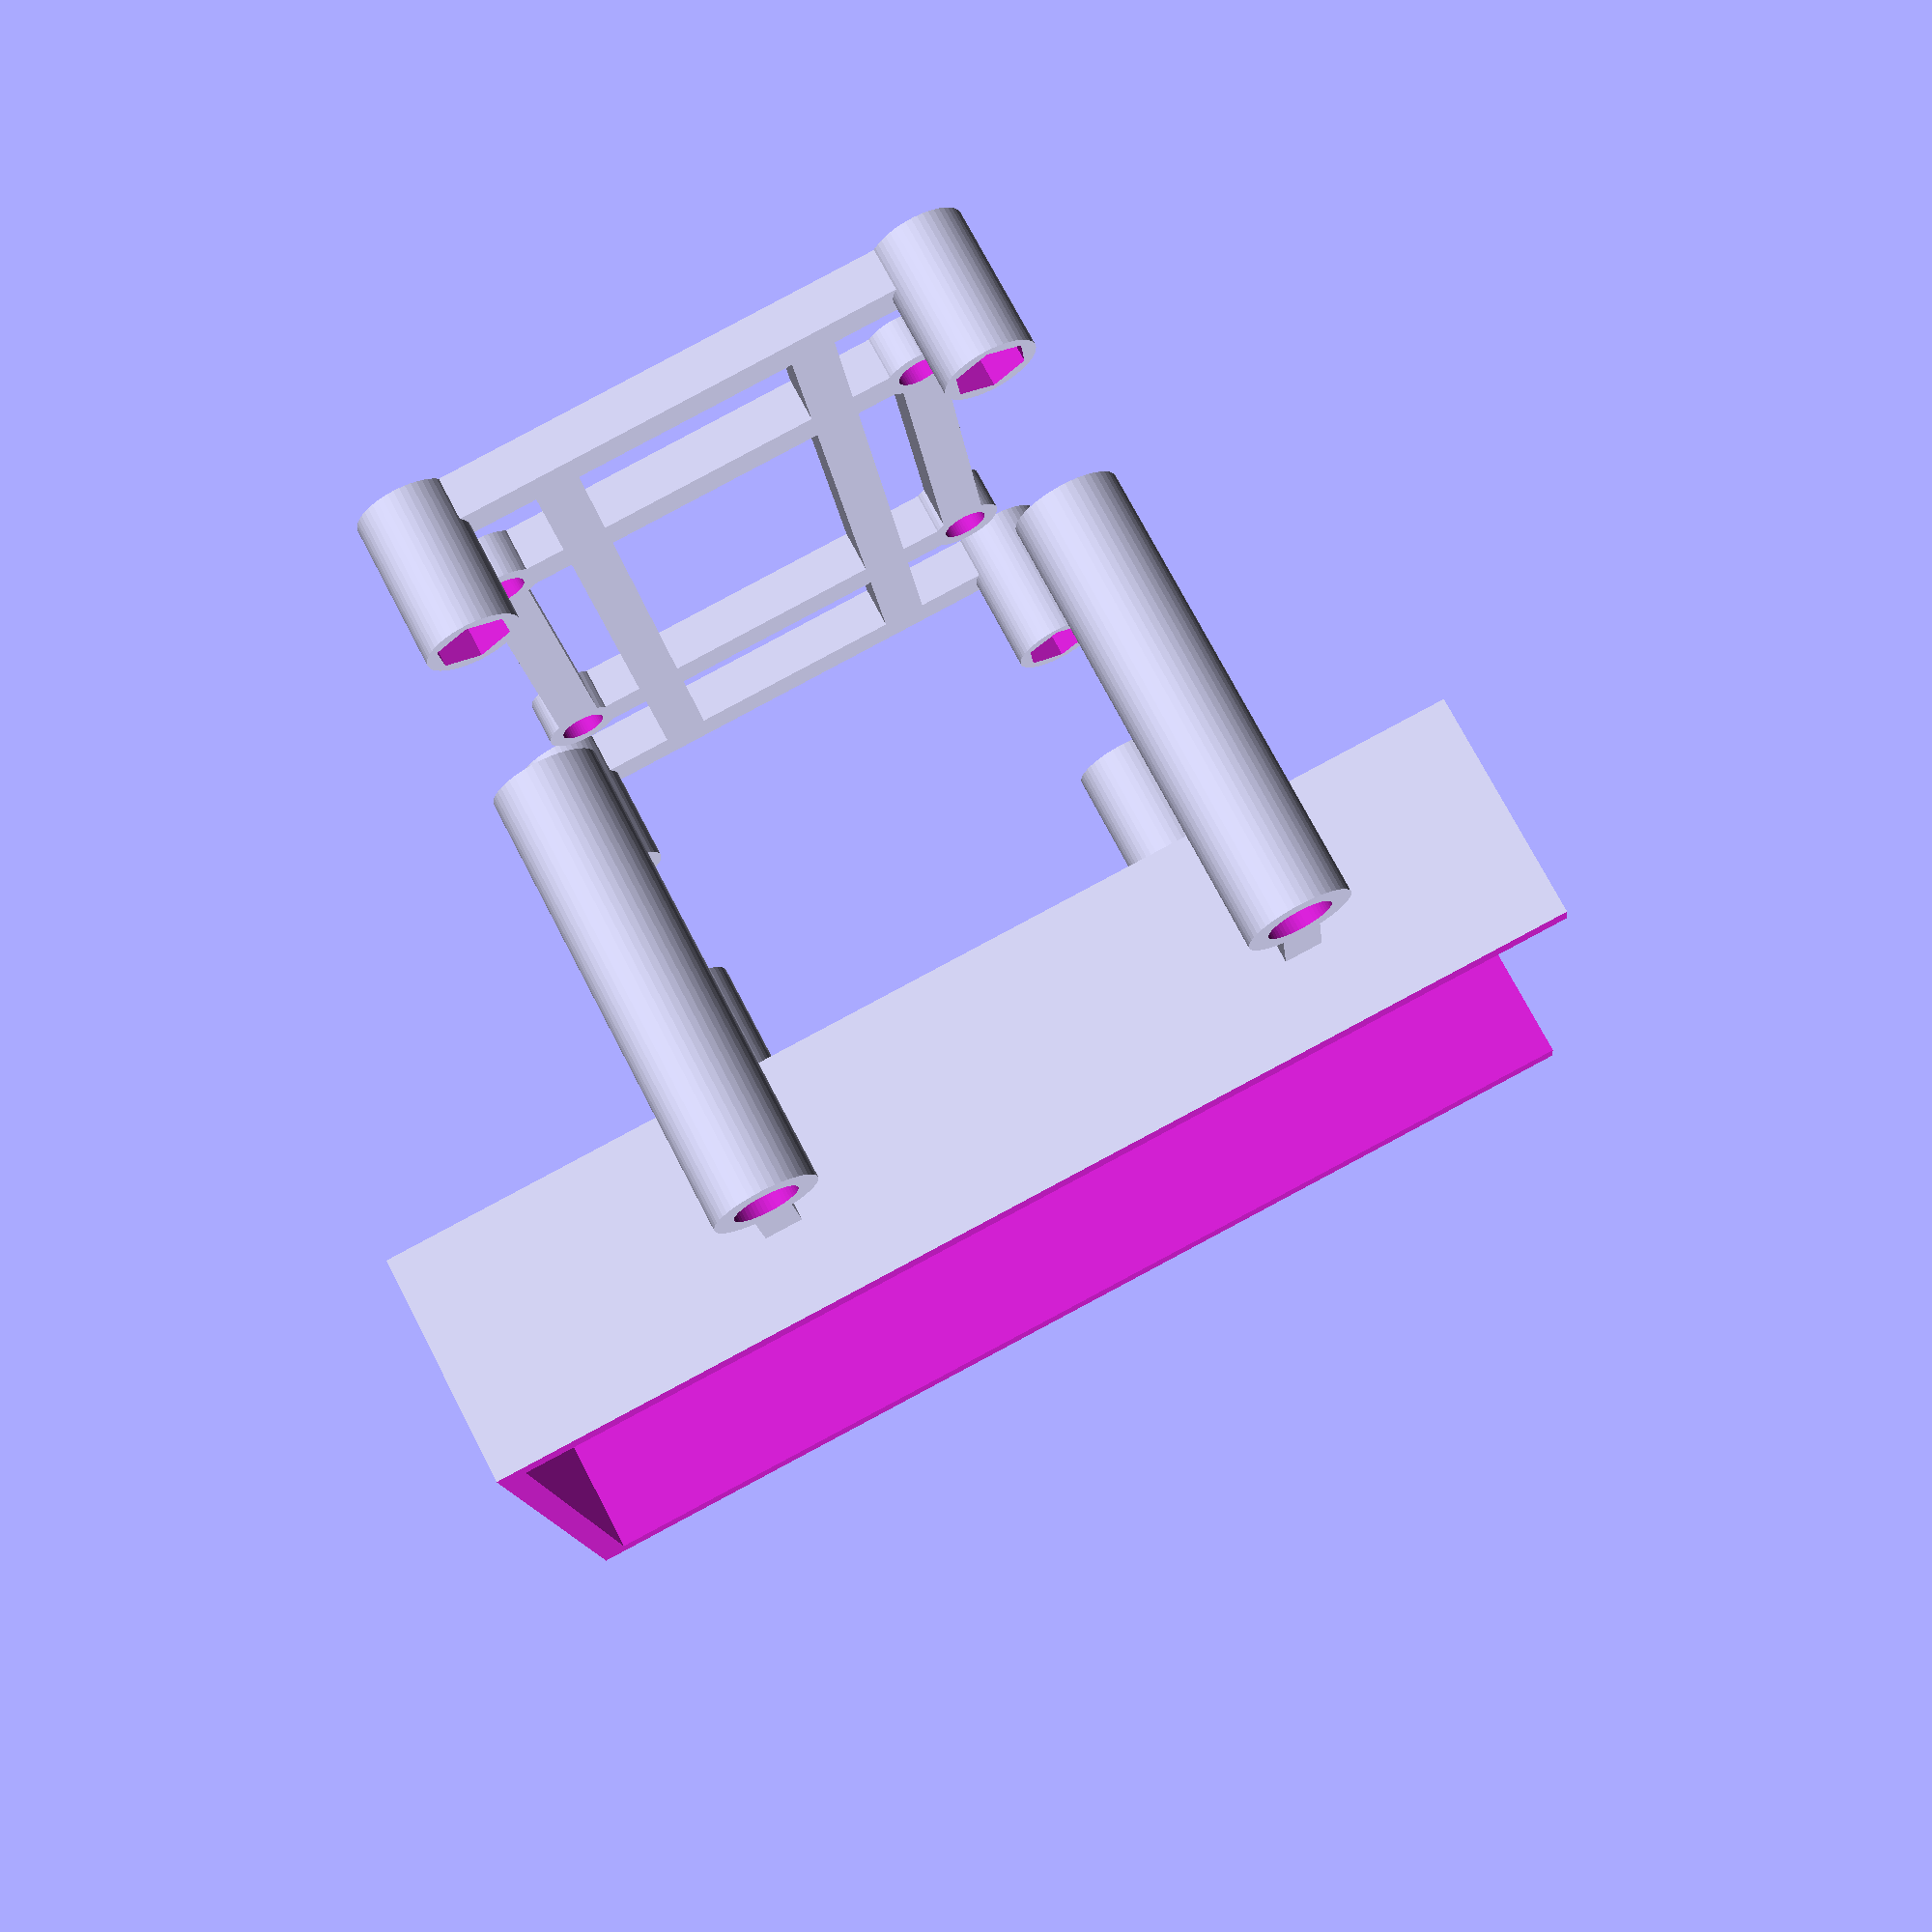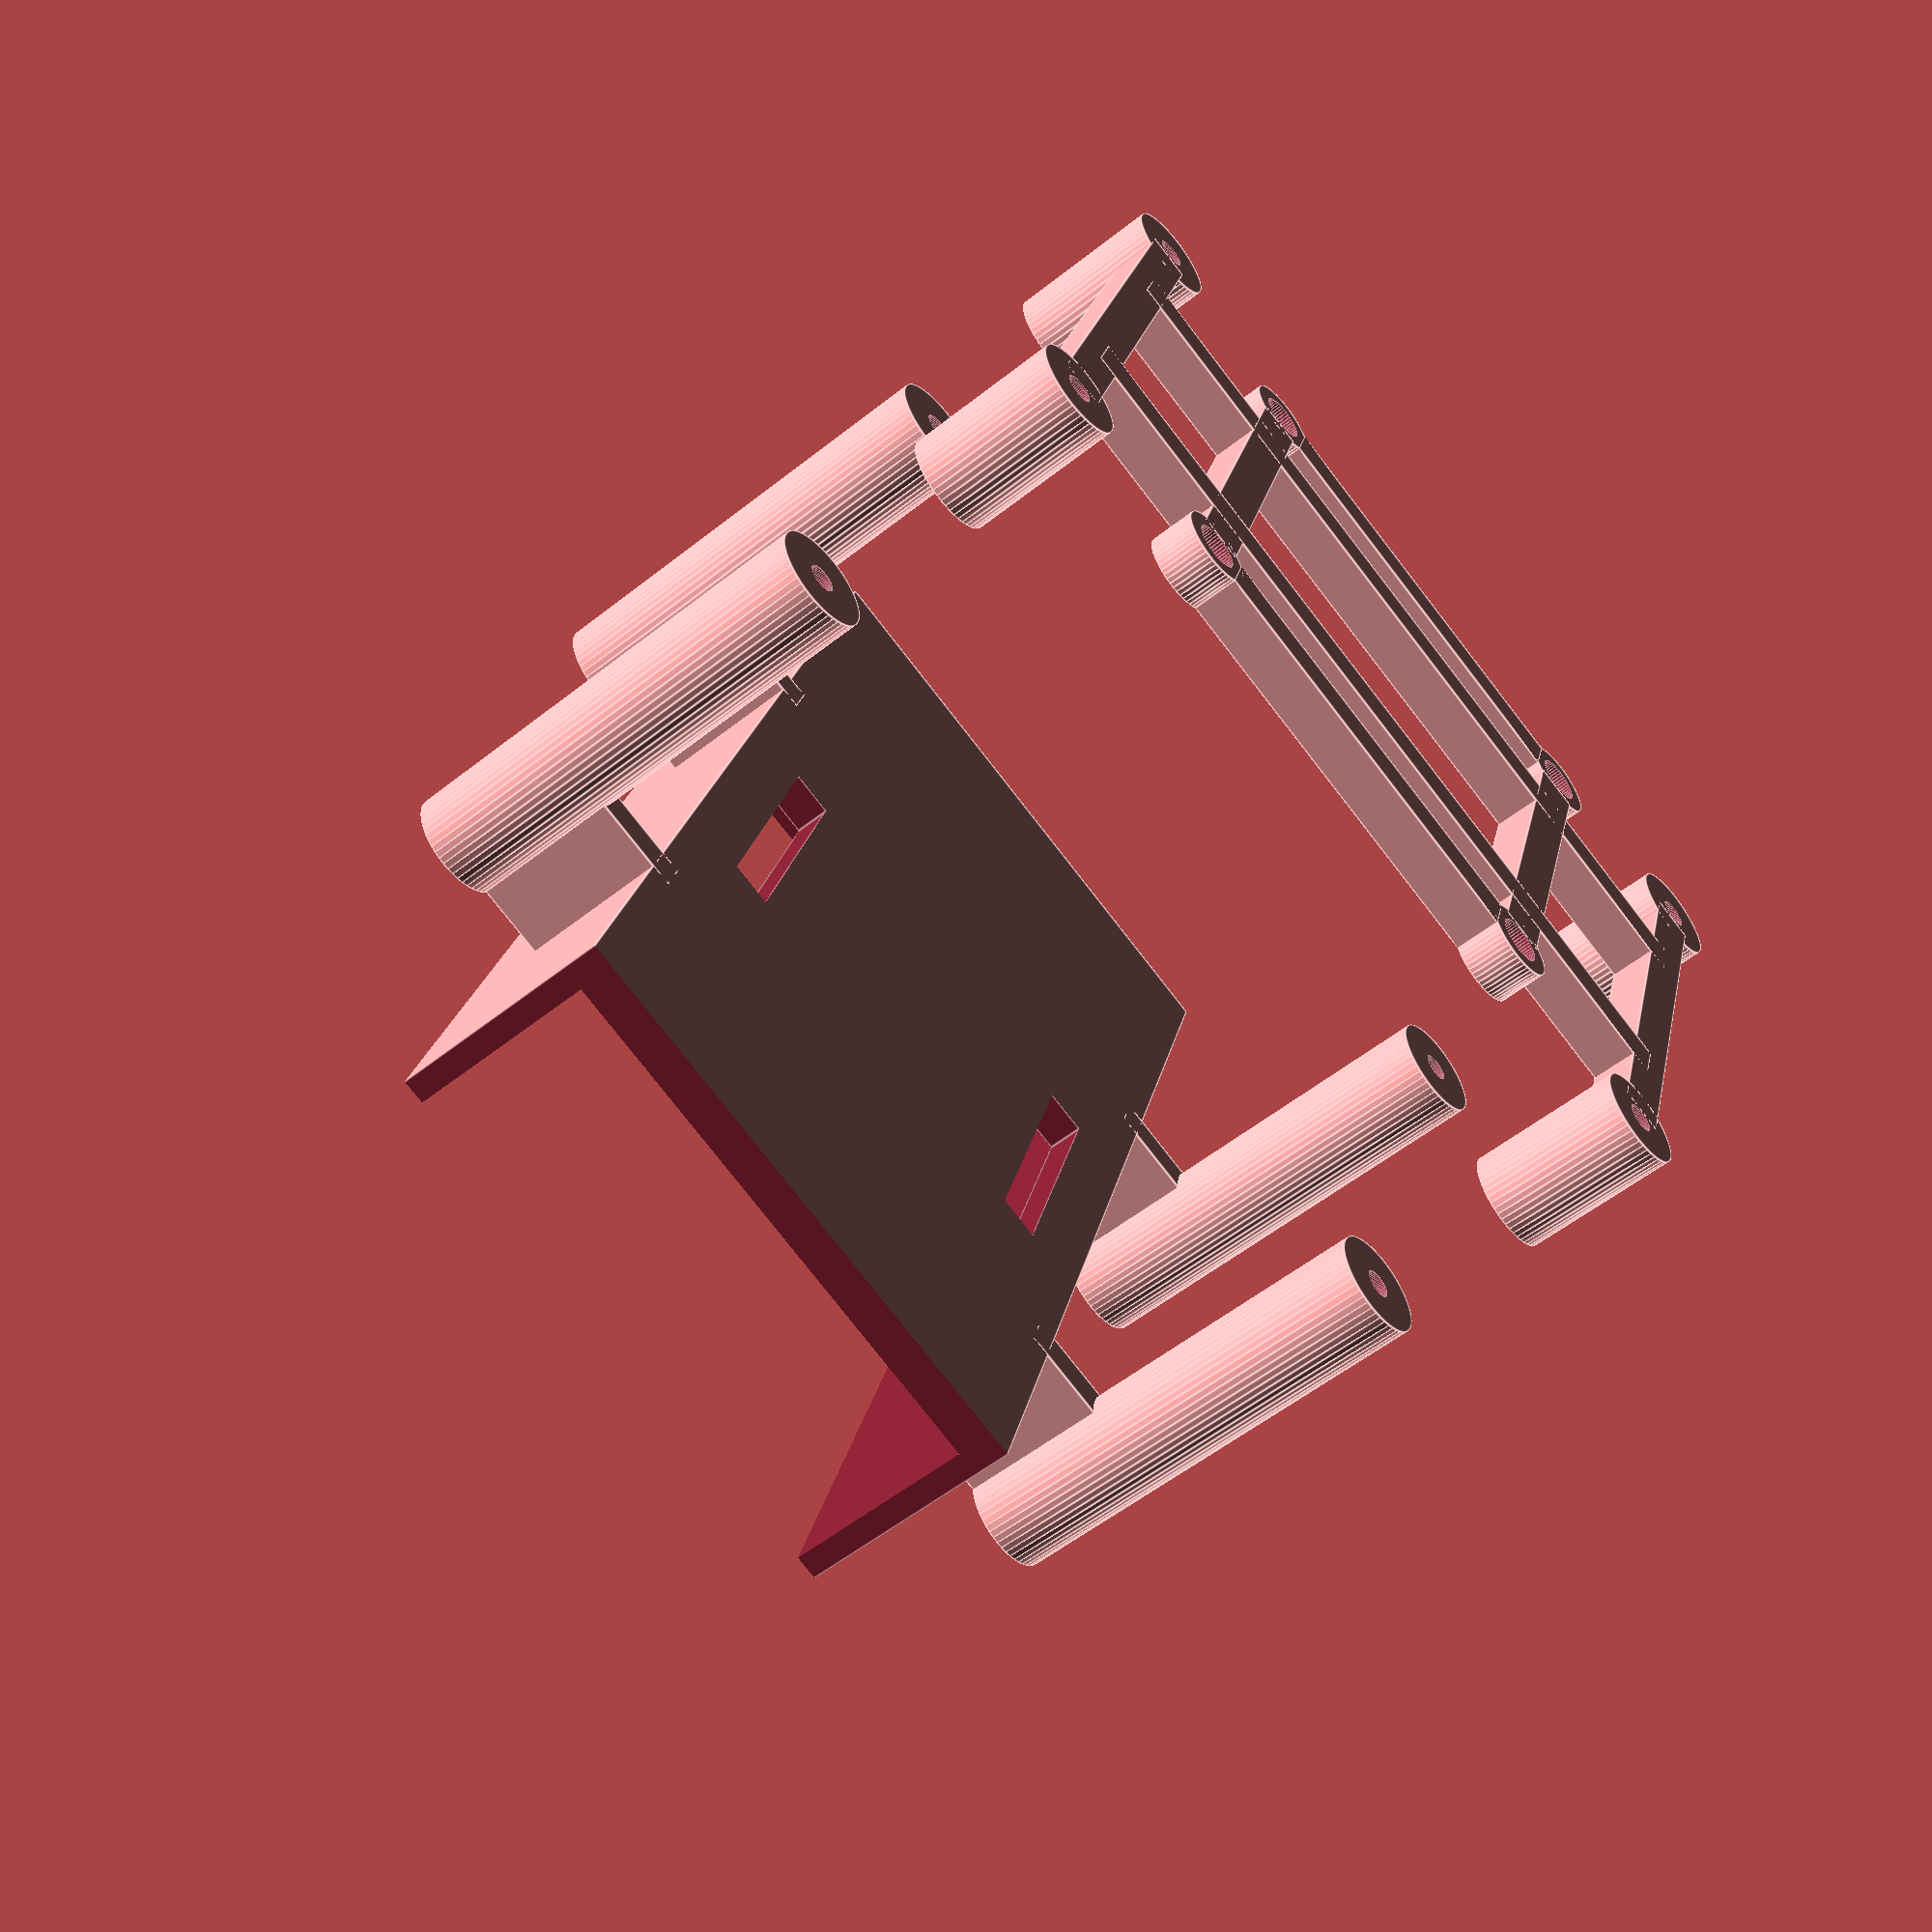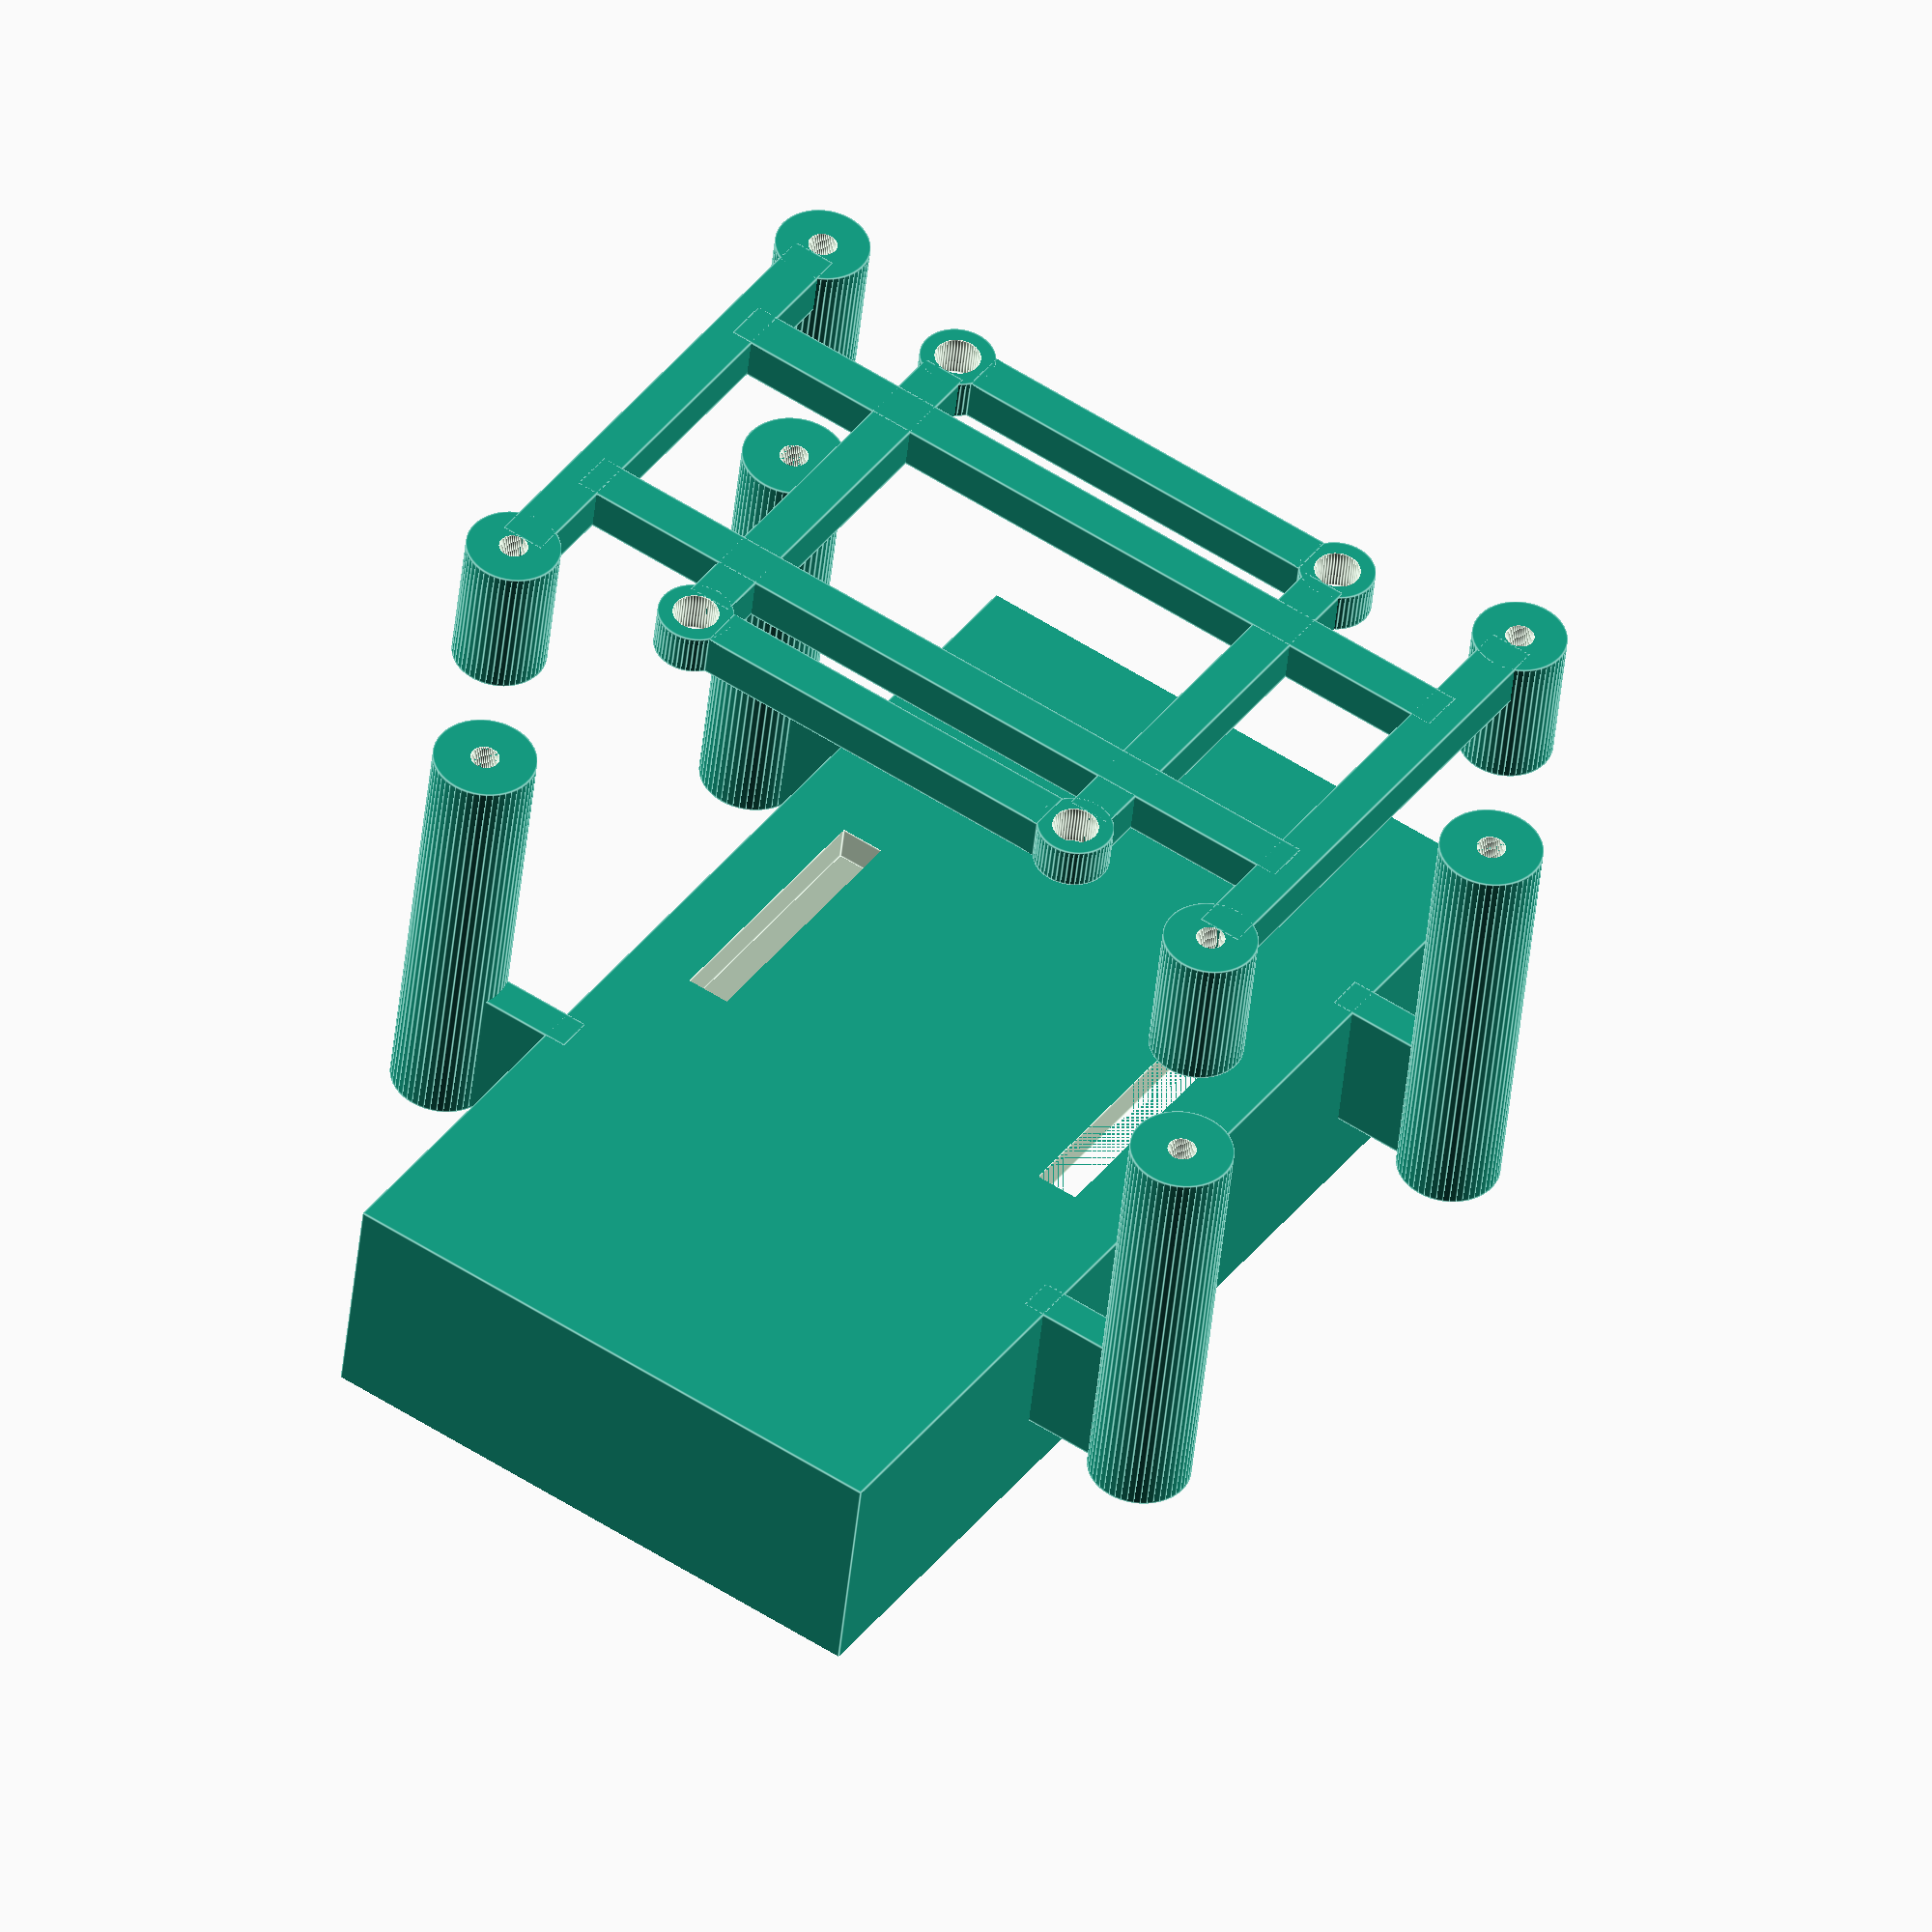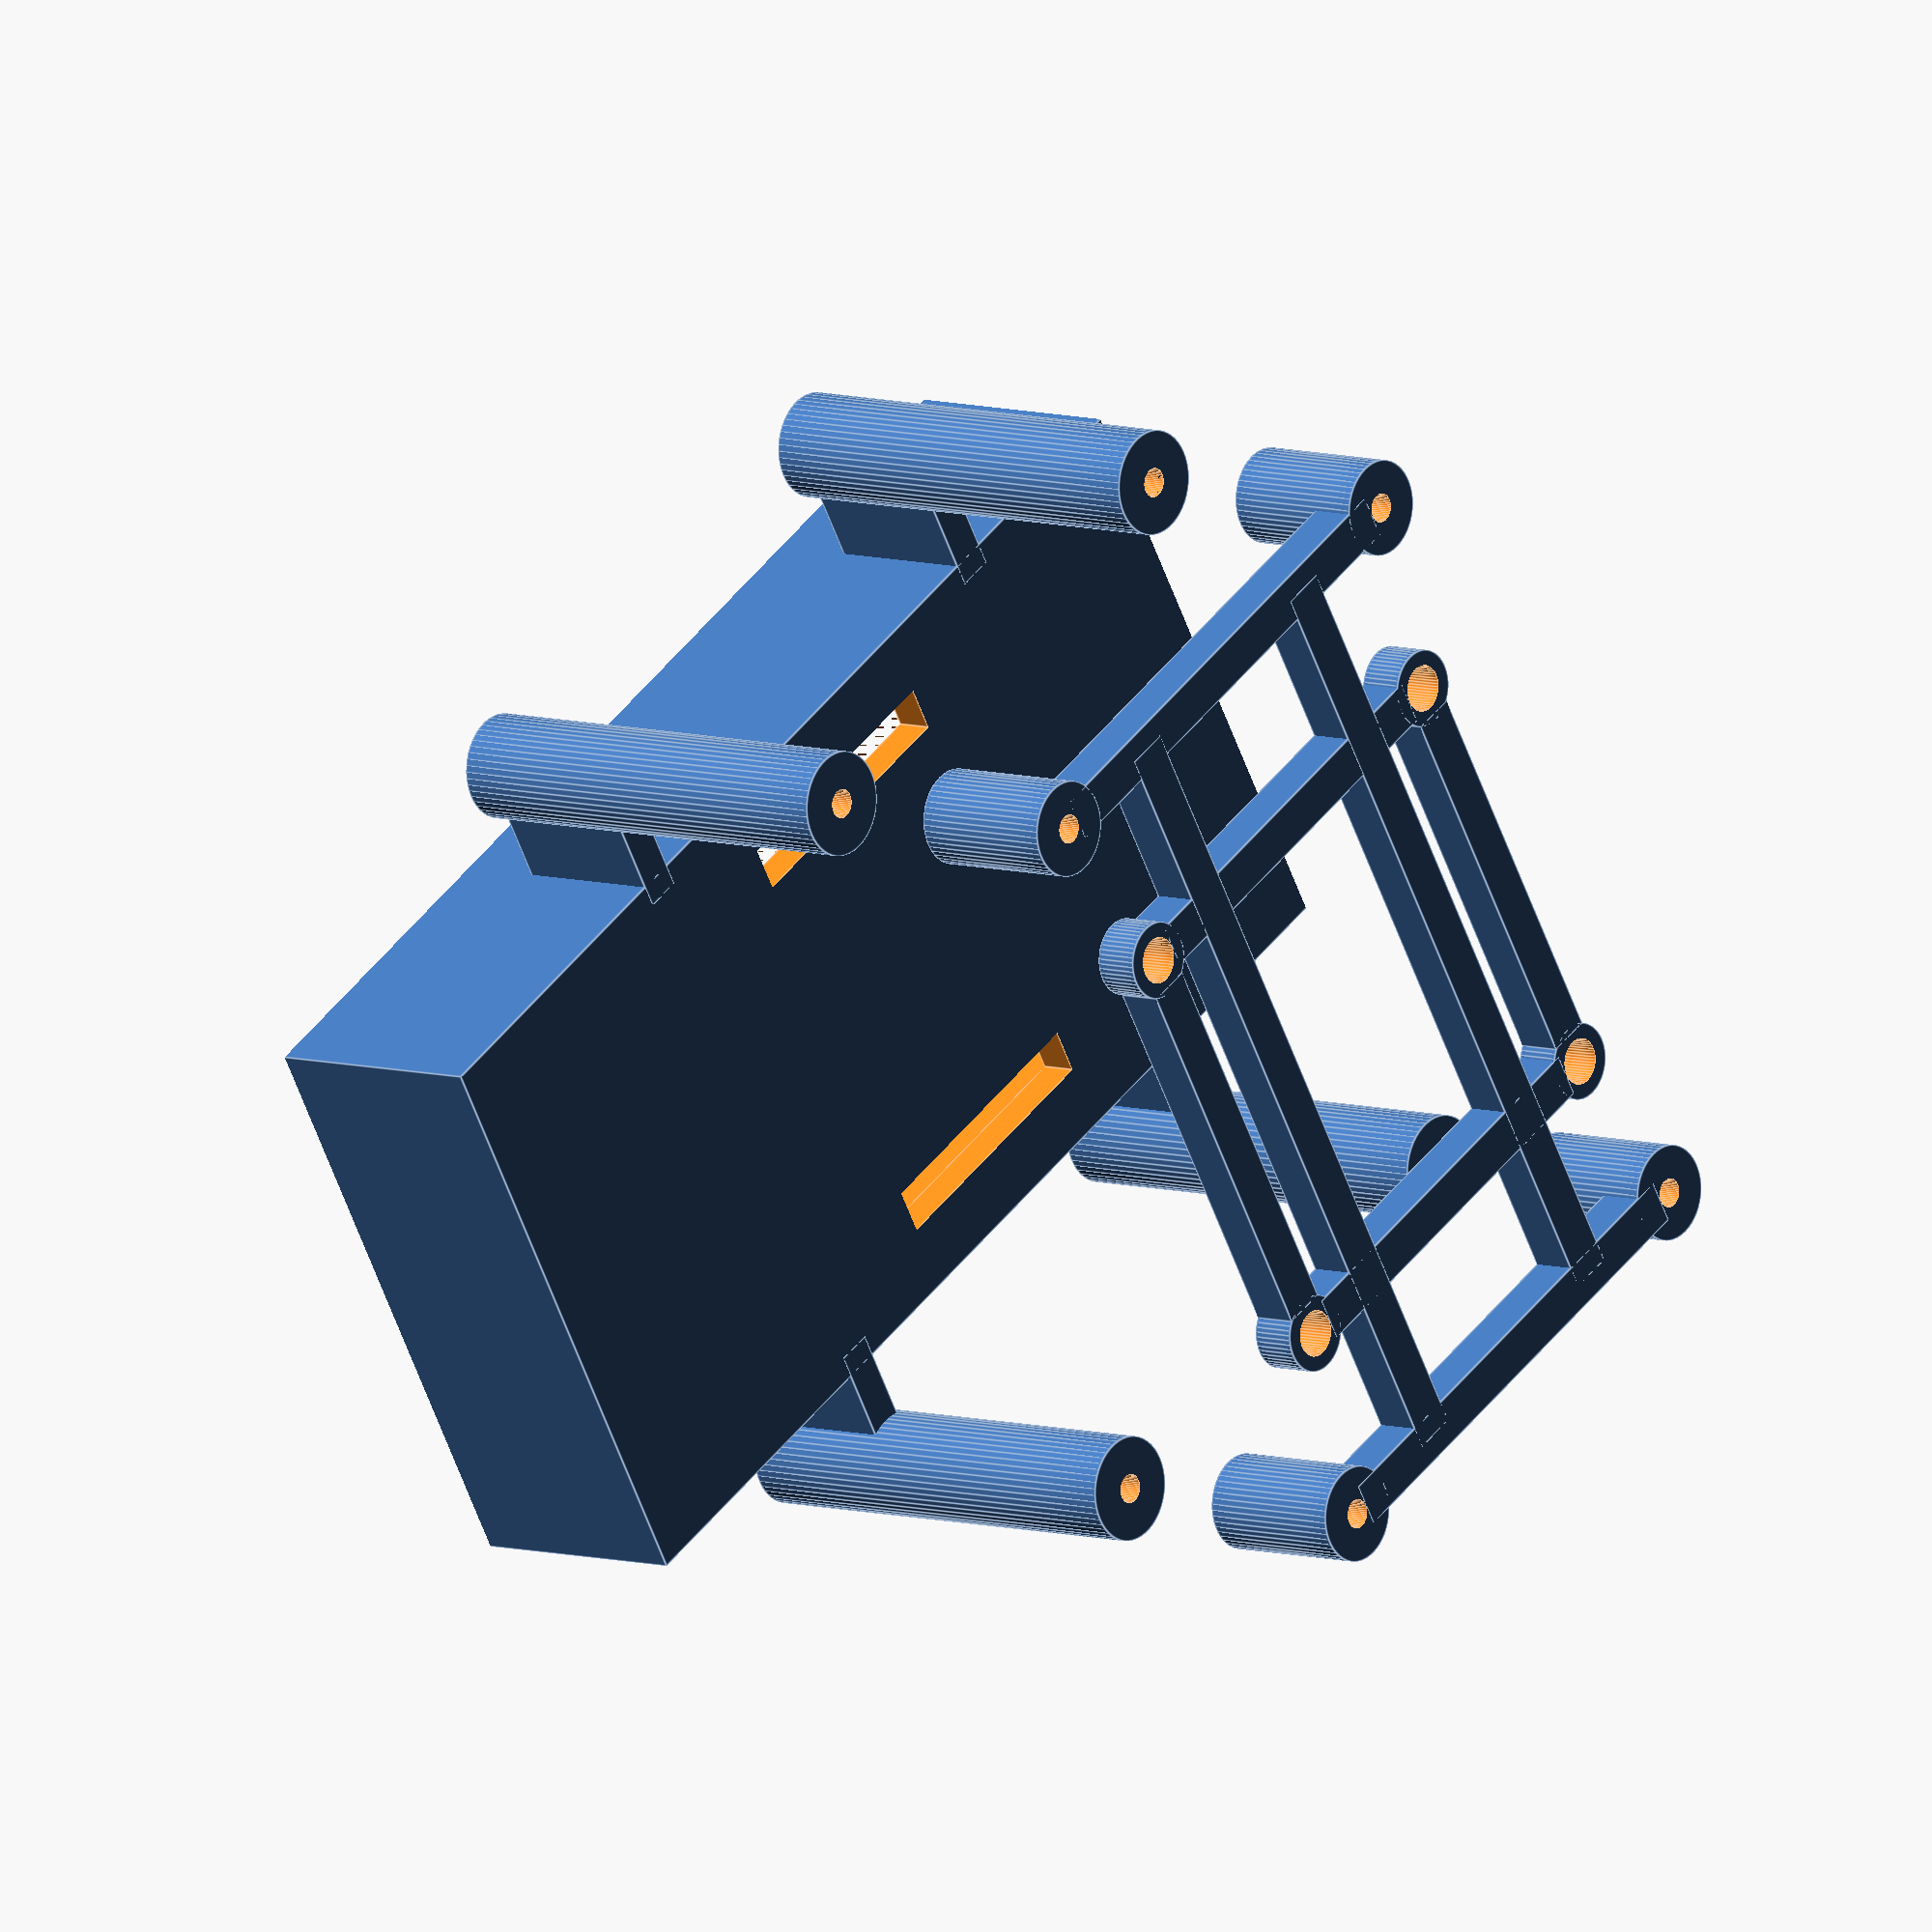
<openscad>
$fn = 50;

// Parameters
frame_w = 30.5;
frame_d = 30.5;
frame_h = 3;
screw_w = 1.95;
screw_h = 2.0;
fcu_w = 56.0;
fcu_d = 36.0;
fcu_h = 2.0;
support_w = 3.0;
raise_h = frame_h + 8.0;
batt_w = 76.0;
batt_d = 35.0;
batt_h = 26.0;

module lipo_battery(c=[0.4, 0.4, 0.4]) {
  color(c)
    cube([batt_w, batt_d, batt_h], center=true);
}

module standoff(standoff_thickness, screw_w, screw_h, cst=false, center=true) {
  standoff_r = (screw_w / 2.0) + standoff_thickness;
  difference() {
    cylinder(h=screw_h, r=standoff_r, center=center);
    cylinder(h=screw_h * 1.01, r=screw_w / 2.0, center=center);

    if (cst) {
      nut_h = 2.0;
      nut_w = 5.2;
      translate([0.0, 0.0, screw_h / 2.0 - nut_h / 2.0]) {
        cylinder(h=nut_h + 0.1, r=nut_w / 2.0, $fn=6, center=true);
      }
    }
  }
}

module base(frame_w, frame_d, frame_h, screw_w, screw_h) {
  // Stand-offs
  standoff_thickness = 1.0;
  translate([frame_w / 2.0, frame_d / 2.0, screw_h / 2.0])
    standoff(standoff_thickness, screw_w, screw_h);
  translate([-frame_w / 2.0, frame_d / 2.0, screw_h / 2.0])
    standoff(standoff_thickness, screw_w, screw_h);
  translate([frame_w / 2.0, -frame_d / 2.0, screw_h / 2.0])
    standoff(standoff_thickness, screw_w, screw_h);
  translate([-frame_w / 2.0, -frame_d / 2.0, screw_h / 2.0])
    standoff(standoff_thickness, screw_w, screw_h);

  // Supports
  standoff_r = (screw_w / 2.0) + standoff_thickness;
  bar_w = frame_w - (2.0 * standoff_r) + 1.0;
  bar_d = frame_d - screw_w;

  translate([frame_w / 2.0, 0.0, frame_h / 2.0])
    cube([support_w, bar_d, frame_h], center=true);
  translate([-frame_w / 2.0, 0.0, frame_h / 2.0])
    cube([support_w, bar_d, frame_h], center=true);

  translate([-0.0, frame_d / 2.0, frame_h / 2.0])
    cube([bar_w, support_w, frame_h], center=true);
  translate([0.0, -frame_d / 2.0, frame_h / 2.0])
    cube([bar_w, support_w, frame_h], center=true);
}

module fcu_holder(frame_w, frame_d, frame_h, screw_w, screw_h) {
  // Stand-offs
  standoff_thickness = 2.2;
  translate([frame_w / 2.0, frame_d / 2.0, screw_h / 2.0])
    standoff(standoff_thickness, screw_w, screw_h, 1);
  translate([-frame_w / 2.0, frame_d / 2.0, screw_h / 2.0])
    standoff(standoff_thickness, screw_w, screw_h, 1);
  translate([frame_w / 2.0, -frame_d / 2.0, screw_h / 2.0])
    standoff(standoff_thickness, screw_w, screw_h, 1);
  translate([-frame_w / 2.0, -frame_d / 2.0, screw_h / 2.0])
    standoff(standoff_thickness, screw_w, screw_h, 1);

  // Supports
  standoff_r = (screw_w / 2.0) + standoff_thickness;
  // bar_w = frame_w - (2.0 * standoff_r) + 1.0;
  bar_w = frame_w;
  bar_d = frame_d - screw_w;

  translate([frame_w / 2.0, 0.0, frame_h / 2.0])
    cube([support_w, bar_d, frame_h], center=true);
  translate([-frame_w / 2.0, 0.0, frame_h / 2.0])
    cube([support_w, bar_d, frame_h], center=true);

  translate([-0.0, frame_d / 4.0, frame_h / 2.0])
    cube([bar_w, support_w, frame_h], center=true);
  translate([0.0, -frame_d / 4.0, frame_h / 2.0])
    cube([bar_w, support_w, frame_h], center=true);
}

module battery_holder() {
  padding = 5.0;

  translate([0.0, 0.0, (batt_h + padding) / 2.0])
    difference() {
      // Body
      cube([batt_w + padding, batt_d + padding, batt_h + padding], center=true);

      // Hull cut
      cube([batt_w + padding / 3.0, batt_d + padding / 3.0, batt_h], center=true);
      translate([0.0, 0.0, batt_h / 2.0])
        cube([batt_w + padding + 1.0, batt_d + padding + 1.0, batt_h], center=true);

      // End cut
      translate([(batt_w + padding / 2.0) / 2.0, 0.0, -(batt_h / 2.0 + padding / 2.0) / 2.0])
        cube([12.0, batt_d + padding + 0.01, batt_h - padding], center=true);

      // Battery strap cut
      translate([0.0, -14.0, -batt_h / 2.0 - padding / 4.0])
        cube([18, 3, padding / 2.0 + 0.01], center=true);
      translate([0.0, 14.0, -batt_h / 2.0 - padding / 4.0])
        cube([18, 3, padding / 2.0 + 0.01], center=true);
    }

  // Battery Stand-offs
  standoff_thickness = 2.5;
  standoff_r = (screw_w / 2.0) + standoff_thickness;
  standoff_h = 30.0;
  positions = [
    [fcu_d / 2.0, fcu_w / 2.0, standoff_h / 2.0 - 20.0],
    [fcu_d / 2.0, -fcu_w / 2.0, standoff_h / 2.0 - 20.0],
    [-fcu_d / 2.0, -fcu_w / 2.0, standoff_h / 2.0 - 20.0],
    [-fcu_d / 2.0, fcu_w / 2.0, standoff_h / 2.0 - 20.0]
  ];
  for (pos = positions) {
    translate(pos) {
      difference() {
        cylinder(h=standoff_h, r=standoff_r, center=true);

        translate([0.0, 0.0, standoff_h / 2.0 - 10])
          cylinder(h=20 + 0.01, r=4.3 / 2.0, center=true);

        cylinder(h=standoff_h + 0.01, r=screw_w / 2.0, center=true);
      }
    }
  }

  // Battery supports for standoffs
  translate([fcu_d / 2, fcu_w / 2 - 6.0, 10.0 / 2.0])
    cube([standoff_thickness, 7.0, 10.0], center=true);
  translate([fcu_d / 2, -fcu_w / 2 + 6.0, 10.0 / 2.0])
    cube([standoff_thickness, 7.0, 10.0], center=true);
  translate([-fcu_d / 2, fcu_w / 2 - 6.0, 10.0 / 2.0])
    cube([standoff_thickness, 7.0, 10.0], center=true);
  translate([-fcu_d / 2, -fcu_w / 2 + 6.0, 10.0 / 2.0])
    cube([standoff_thickness, 7.0, 10.0], center=true);
}

// Base
base(frame_w, frame_d, frame_h, 3.1, frame_h);

// FCU Holder
fcu_holder(fcu_w, fcu_d, frame_h, screw_w, 10.0);

// Battery Holder
translate([0.0, 0.0, 40.0])
  rotate([0.0, 0.0, 90.0])
    battery_holder();

// // Battery
// translate([0.0, 0.0, 60.0])
//   rotate([0.0, 0.0, 90.0])
//     lipo_battery();

</openscad>
<views>
elev=106.6 azim=263.9 roll=207.4 proj=p view=wireframe
elev=55.5 azim=162.9 roll=129.9 proj=p view=edges
elev=224.3 azim=145.4 roll=5.4 proj=o view=edges
elev=352.8 azim=300.7 roll=131.6 proj=o view=edges
</views>
